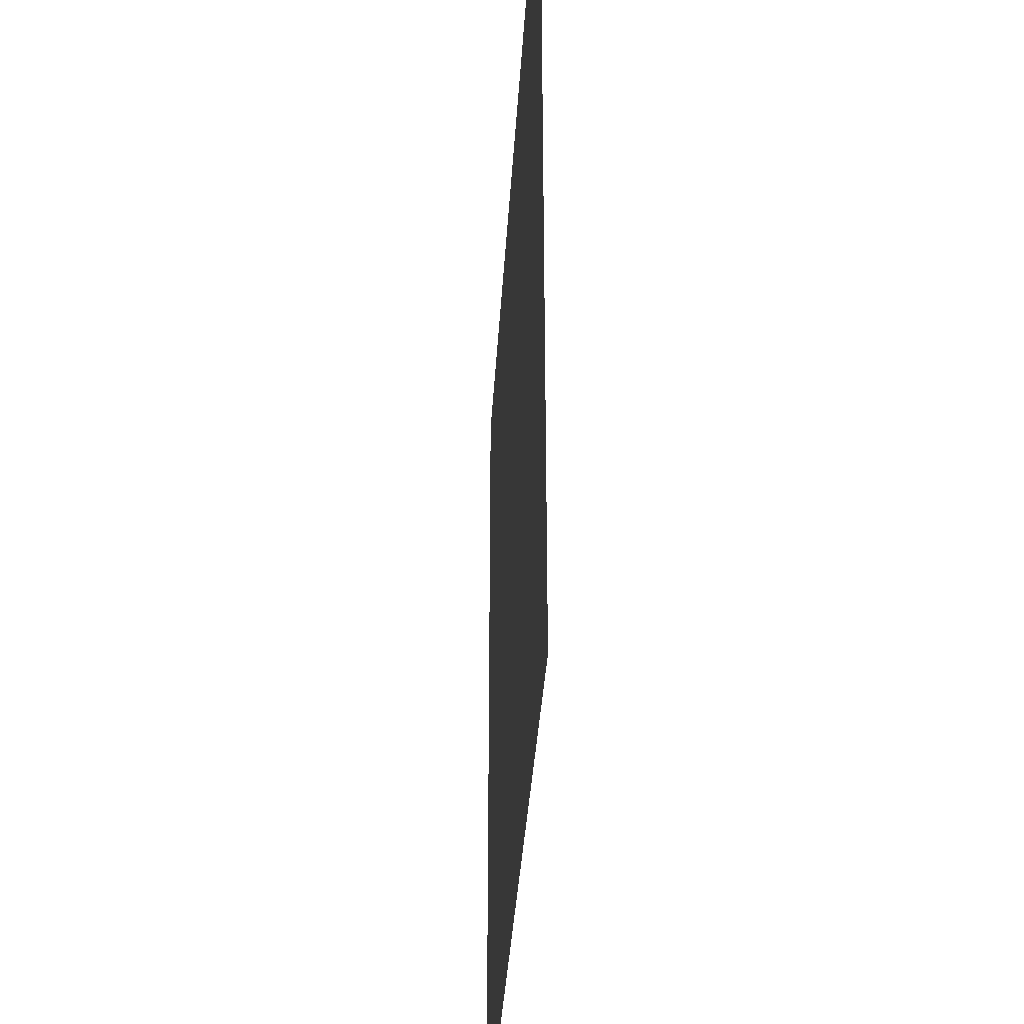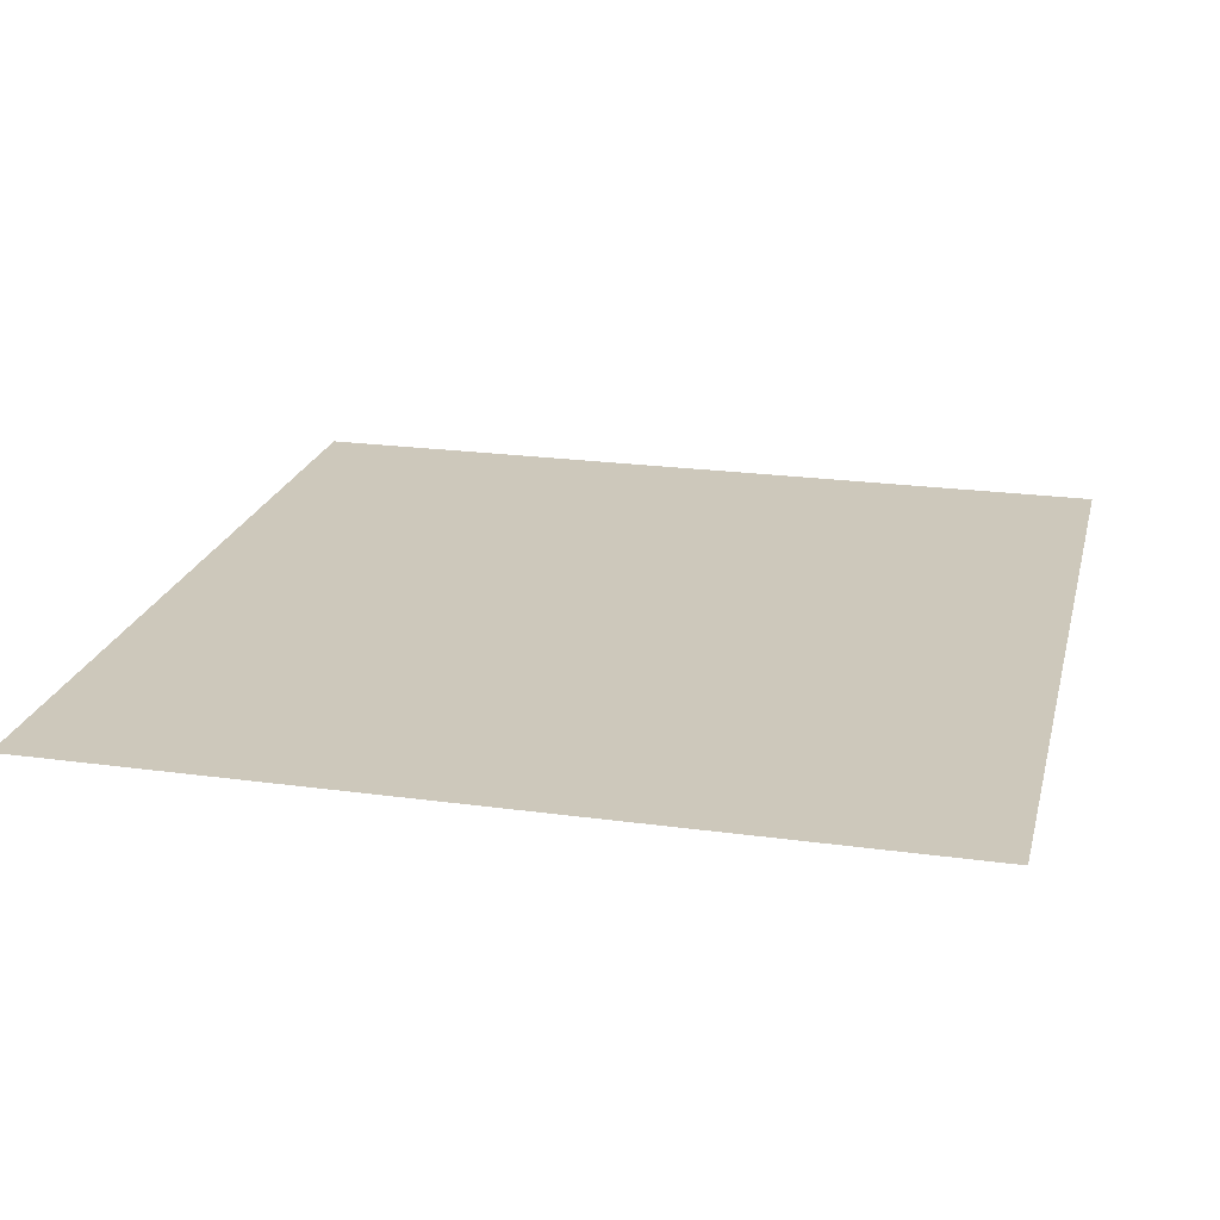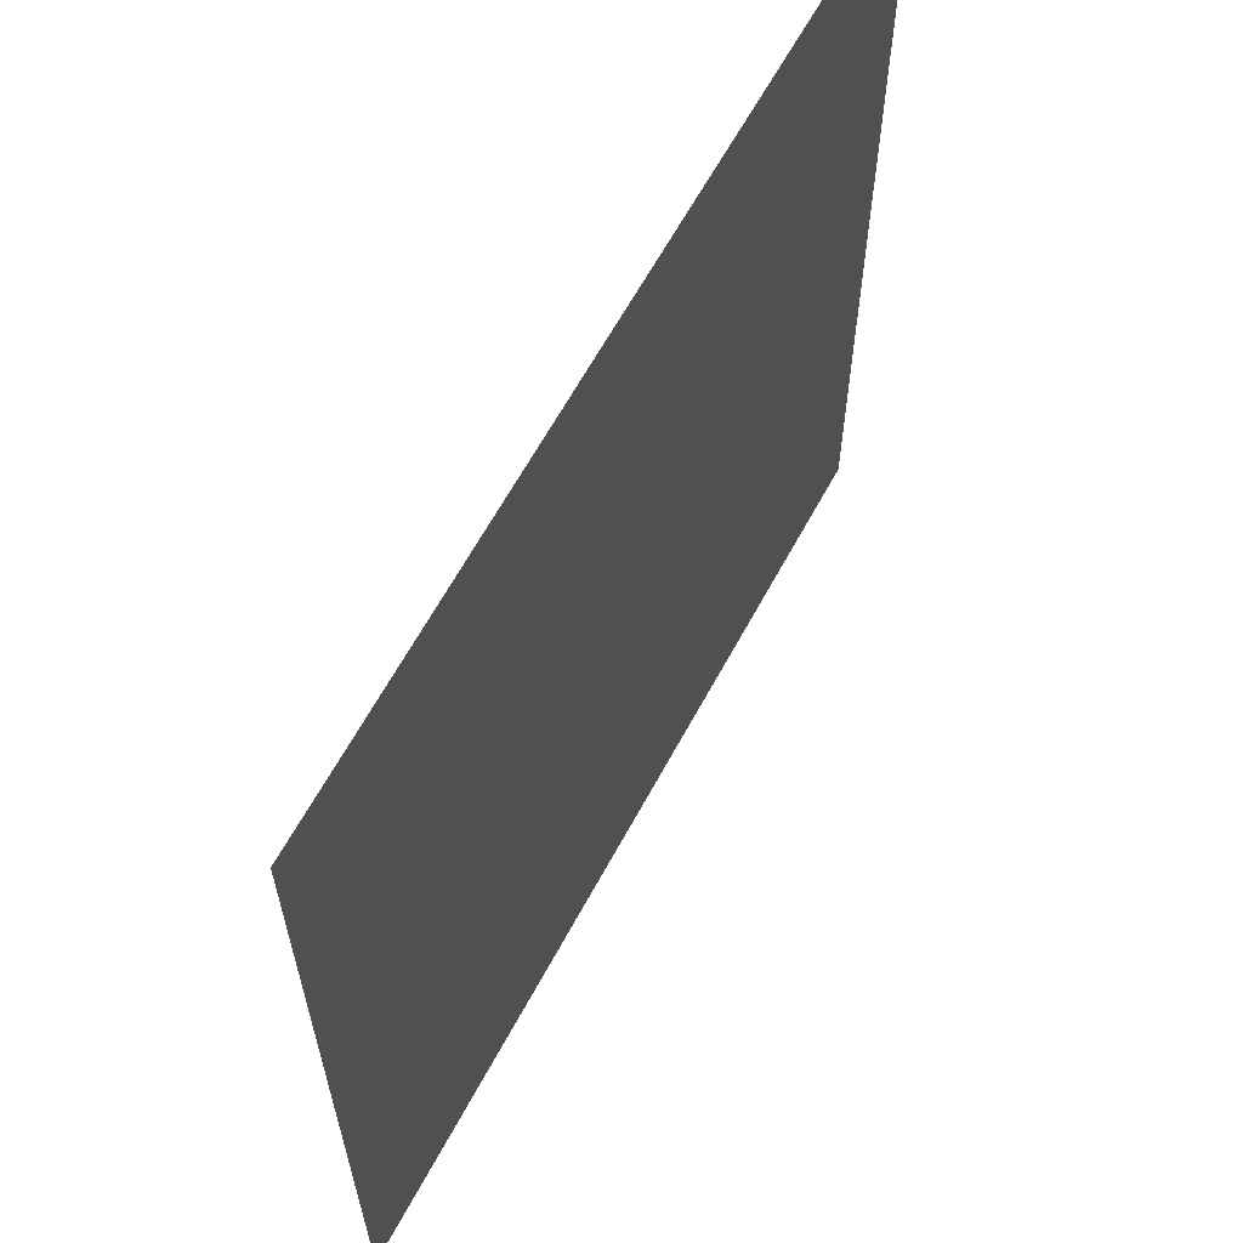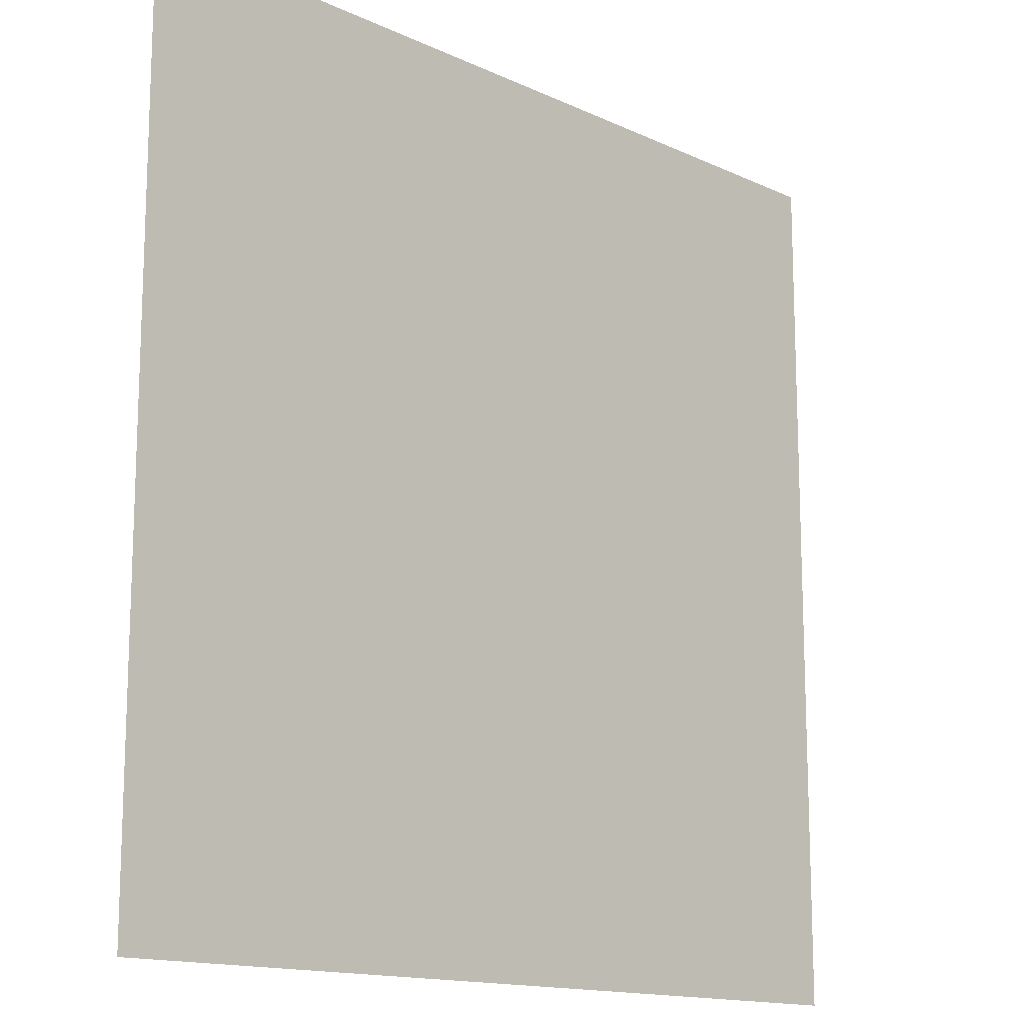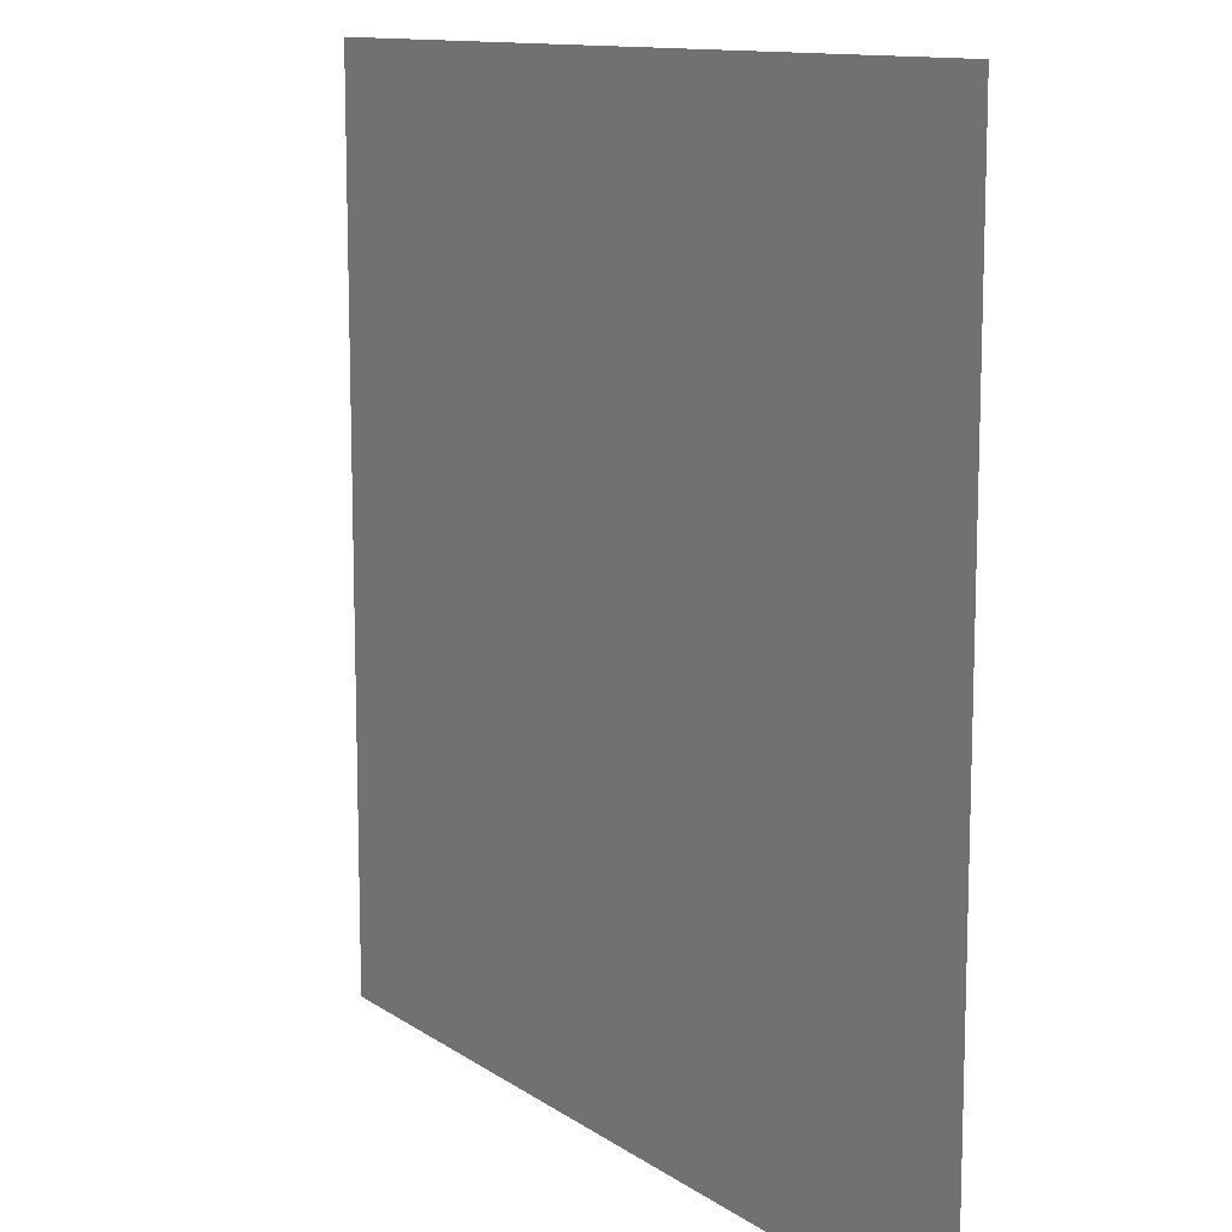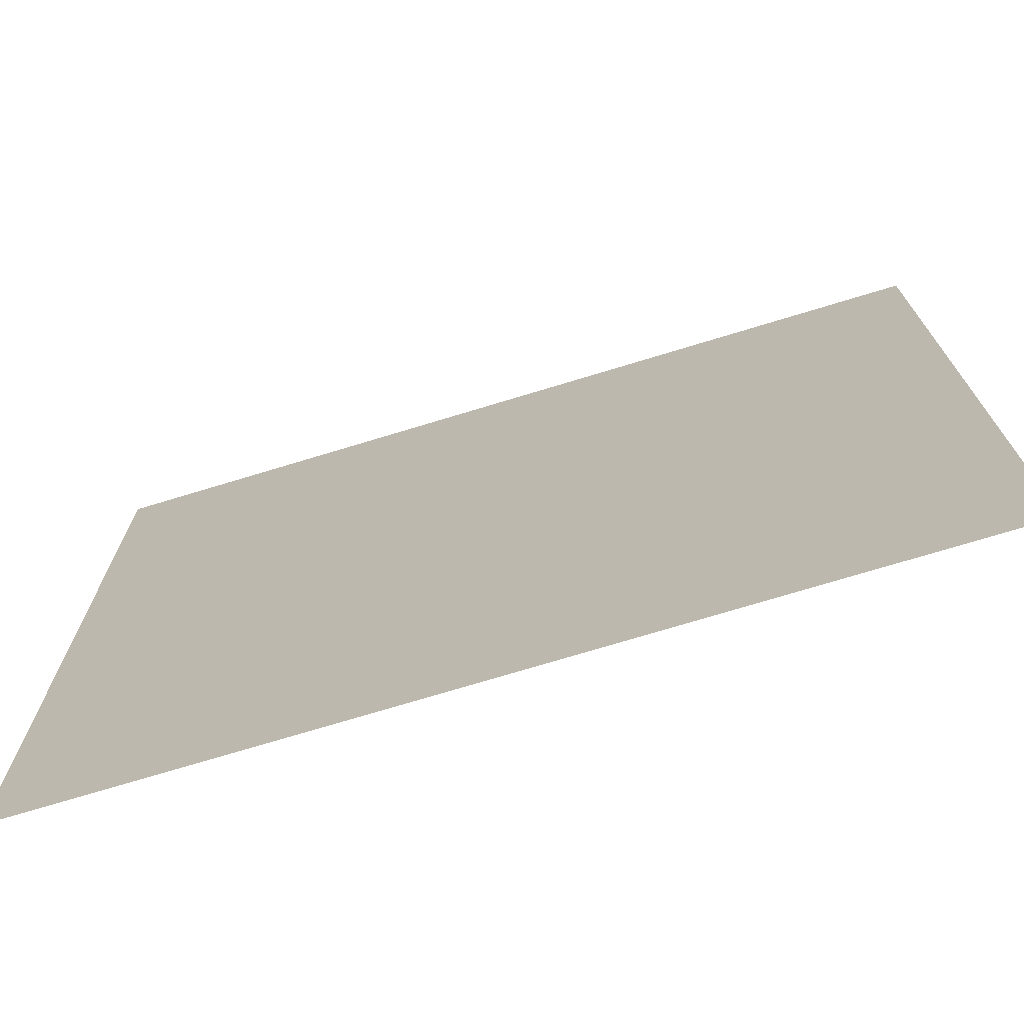
<metadata>
{"format":"obj","ext":"obj","renderer":"f3d","projection":"perspective","resolution":1024,"background":"white","views":[{"elev":-35.8,"azim":86.7,"up":"+Z"},{"elev":22.0,"azim":-166.5,"up":"+Y"},{"elev":63.1,"azim":-61.7,"up":"+Z"},{"elev":-14.4,"azim":134.6,"up":"+Z"},{"elev":11.8,"azim":57.3,"up":"+Z"},{"elev":-73.4,"azim":16.9,"up":"+Z"}]}
</metadata>
<code>
g default
v -128 -0 128
v -42.67 -0 128
v 42.67 -0 128
v 128 -0 128
v -128 -0 42.67
v -42.67 -0 42.67
v 42.67 -0 42.67
v 128 -0 42.67
v -128 0 -42.67
v -42.67 0 -42.67
v 42.67 0 -42.67
v 128 0 -42.67
v -128 0 -128
v -42.67 0 -128
v 42.67 0 -128
v 128 0 -128
g plane
f 1 2 6 5
f 2 3 7 6
f 3 4 8 7
f 5 6 10 9
f 6 7 11 10
f 7 8 12 11
f 9 10 14 13
f 10 11 15 14
f 11 12 16 15

</code>
